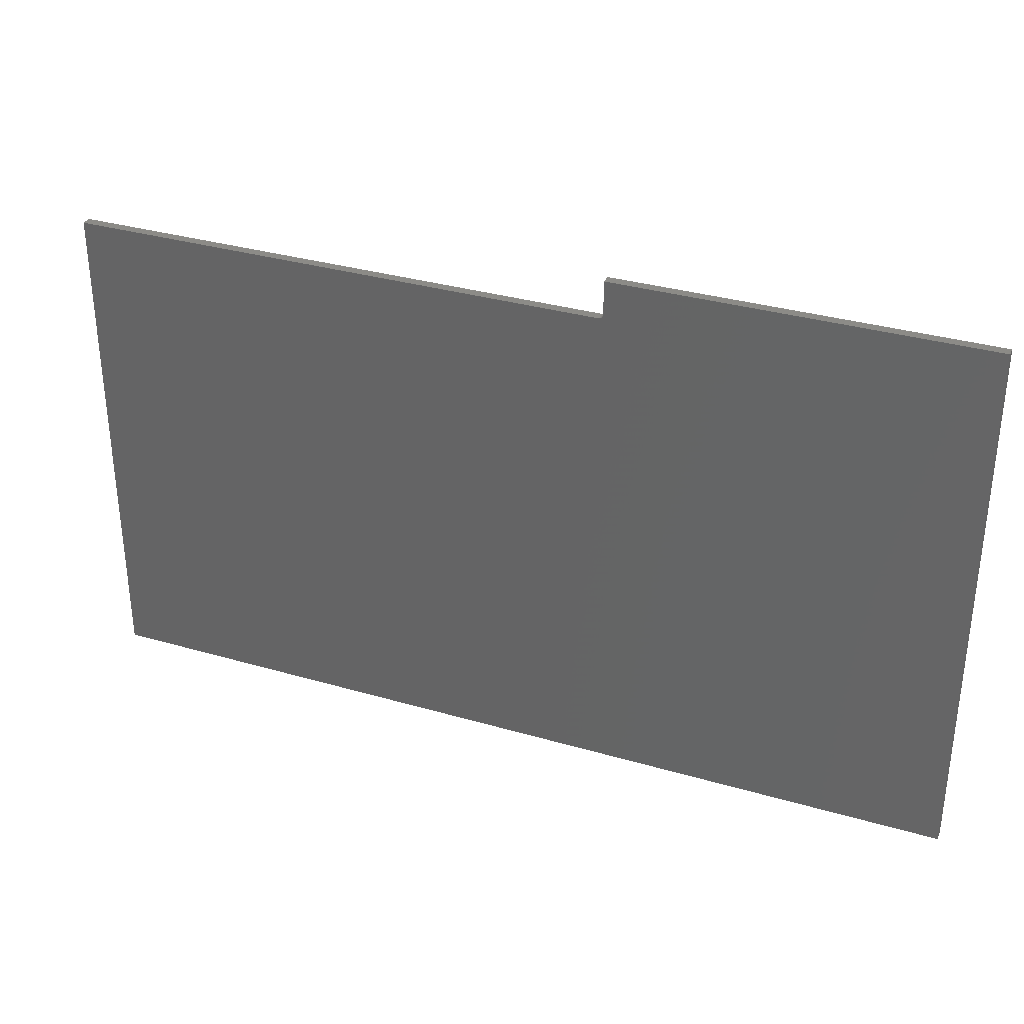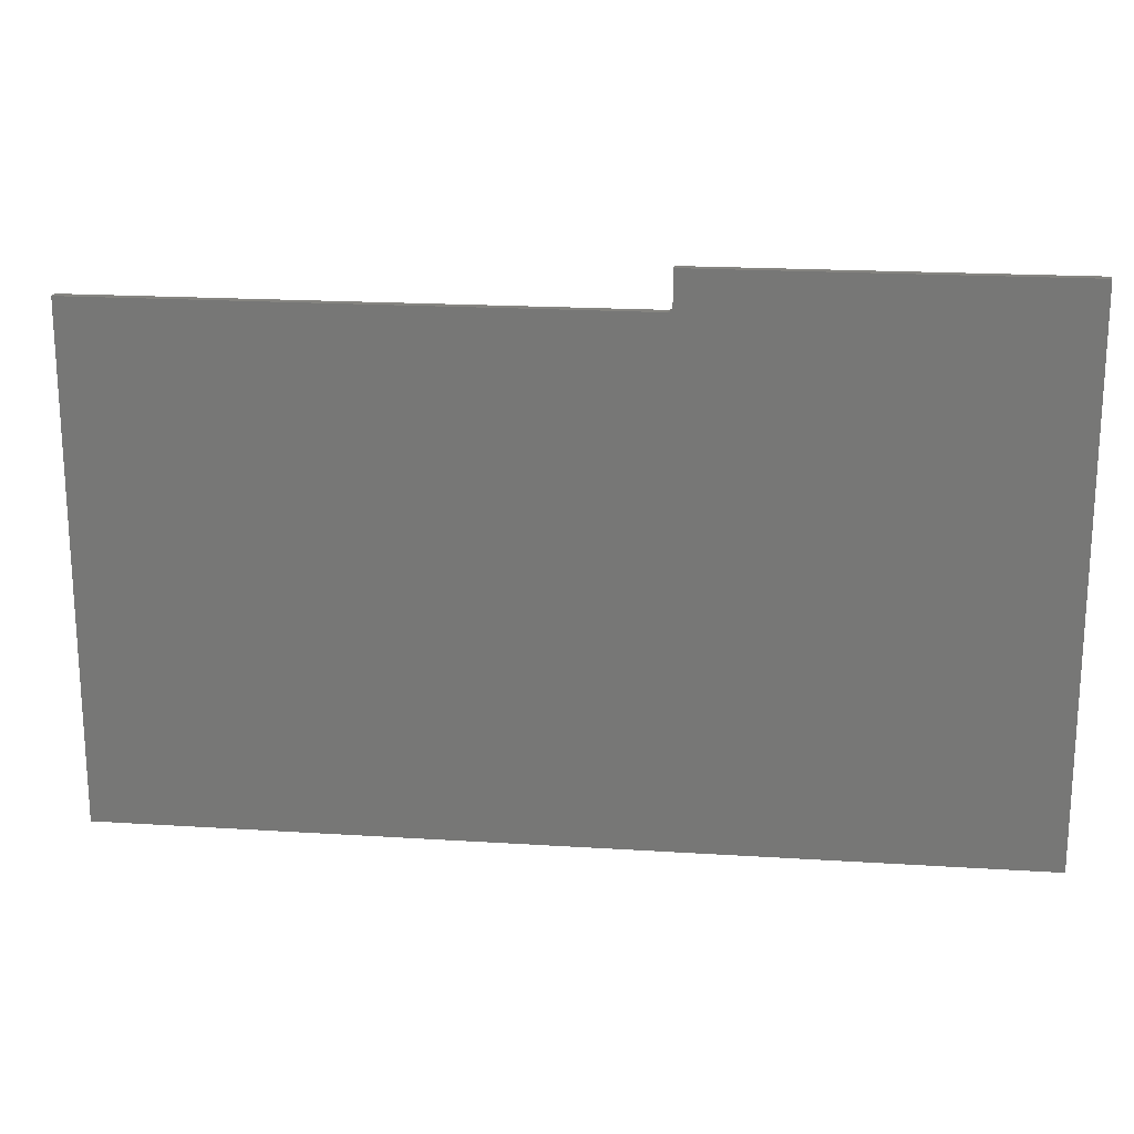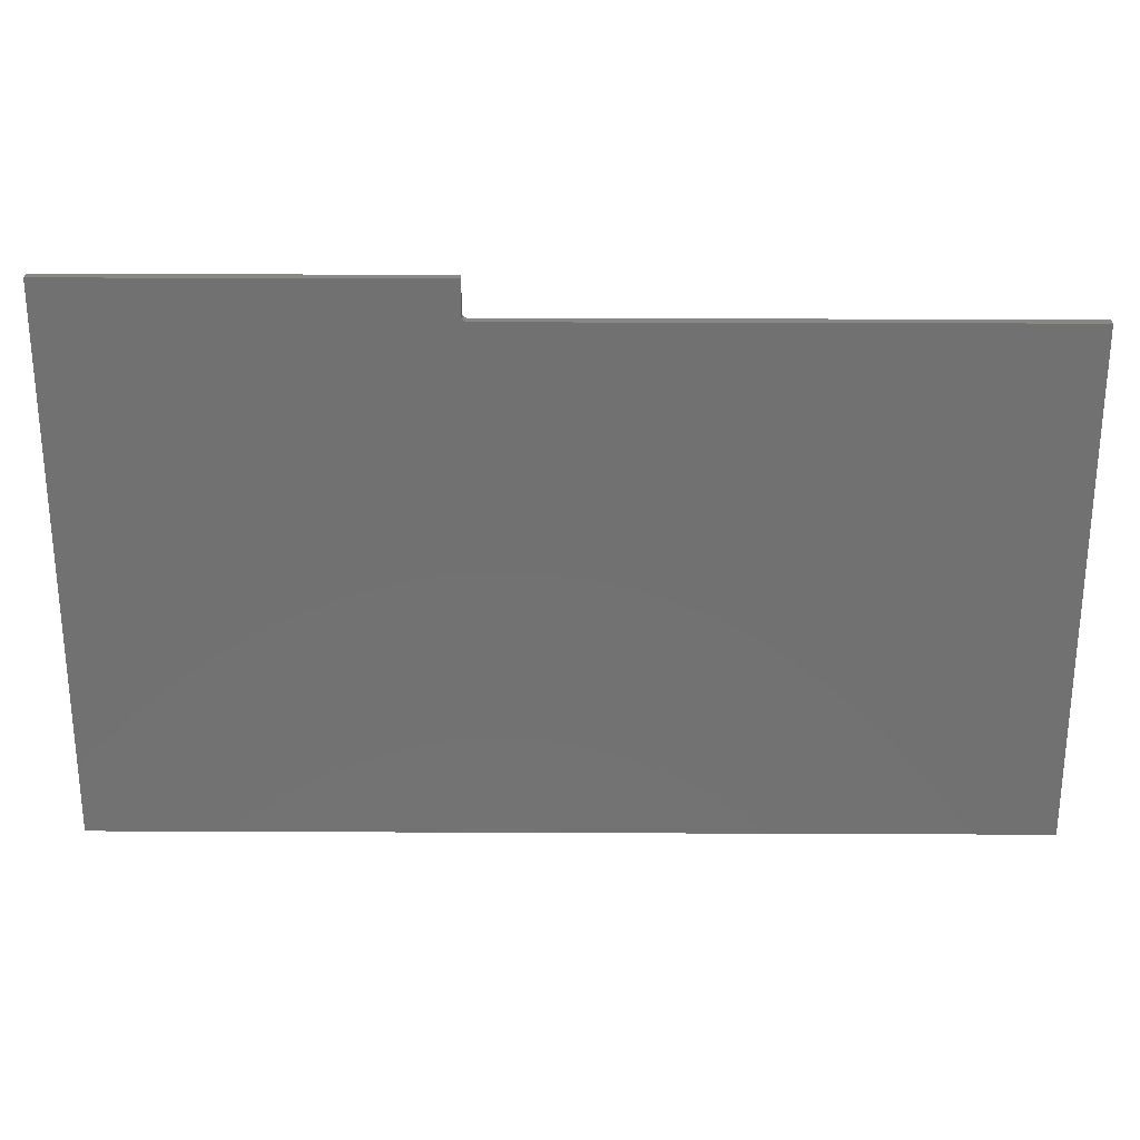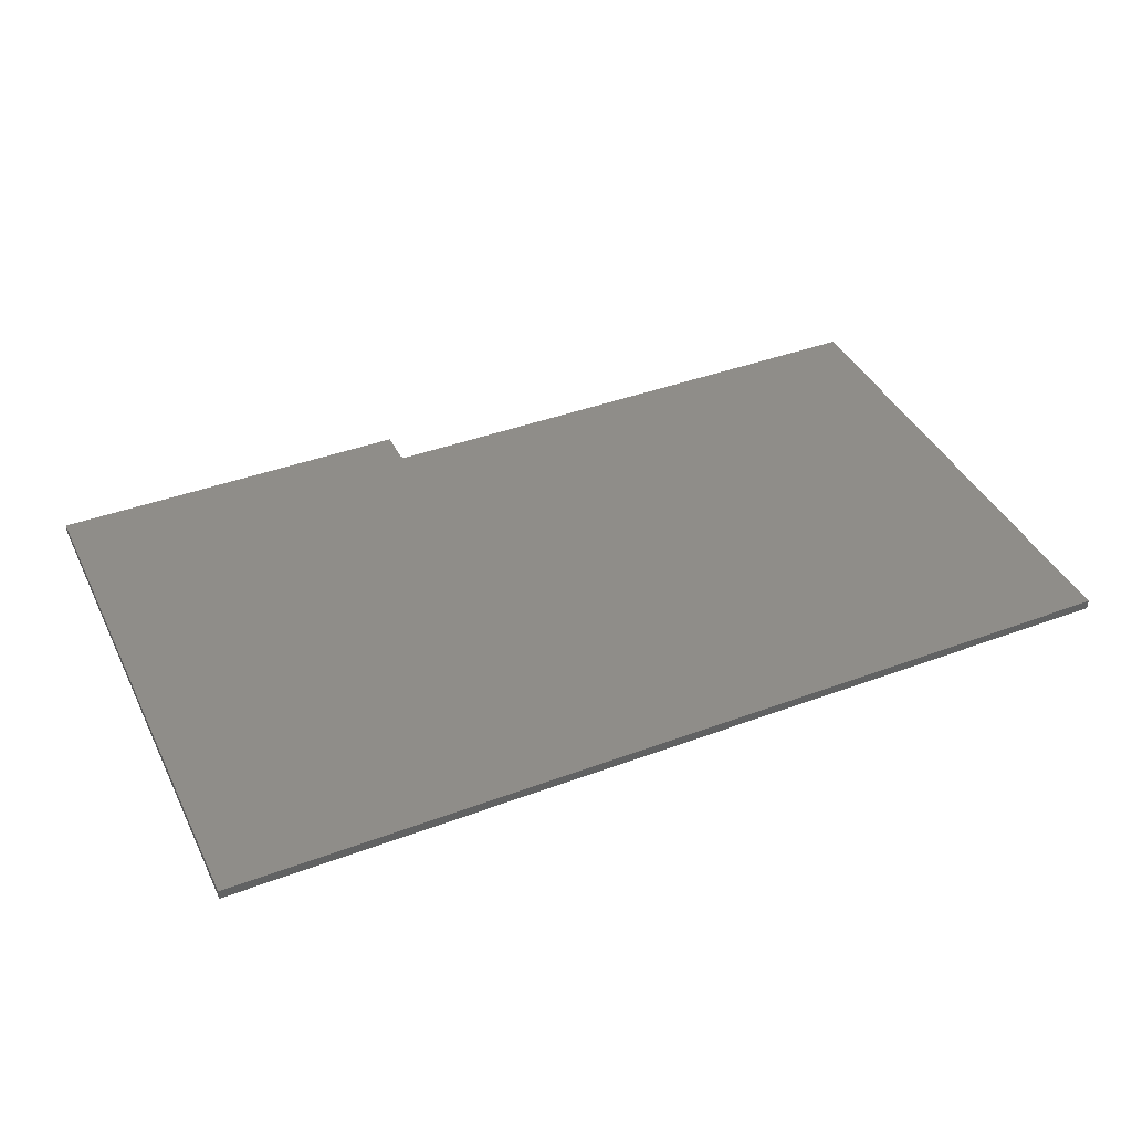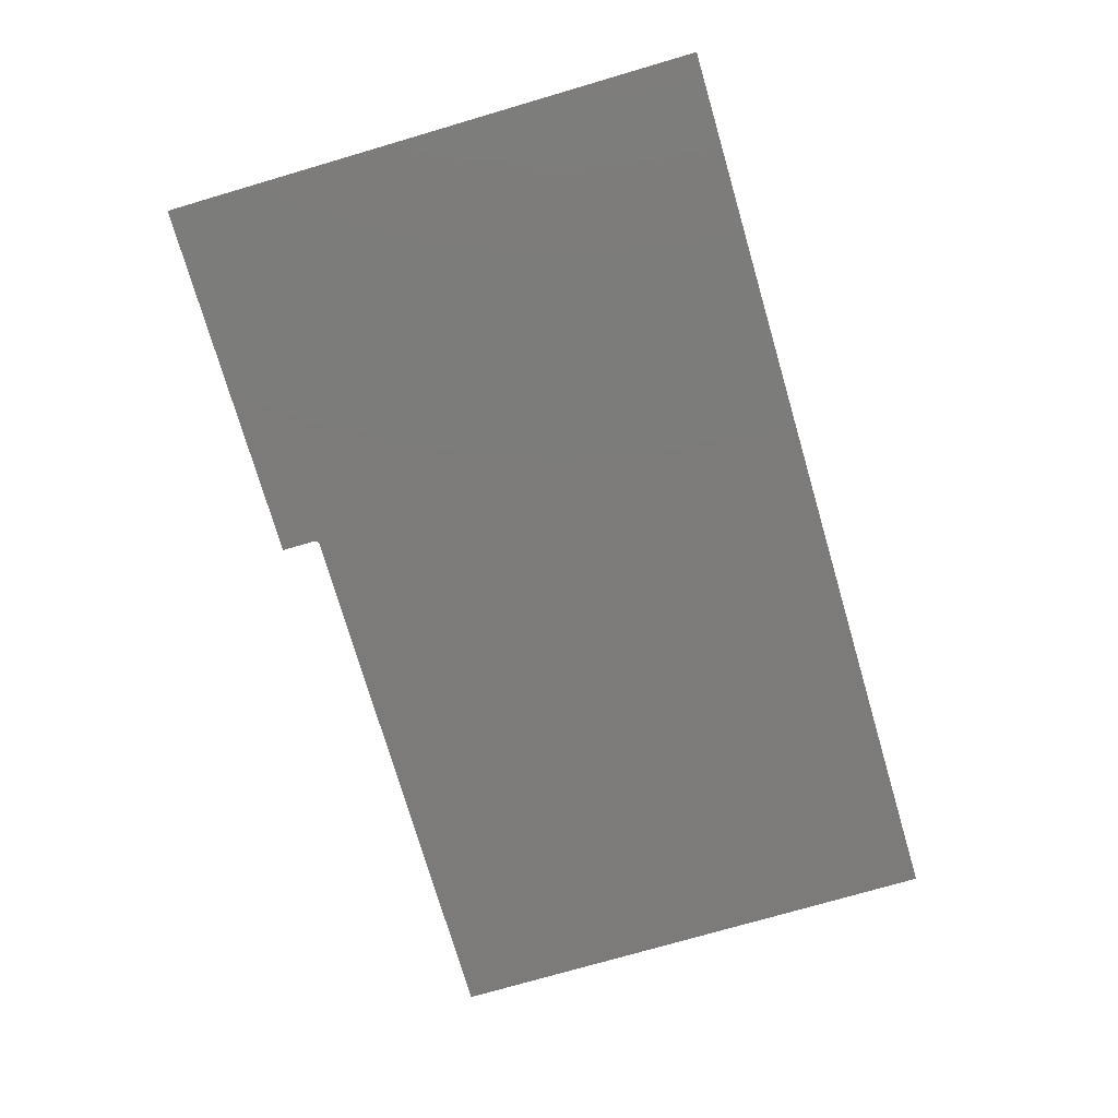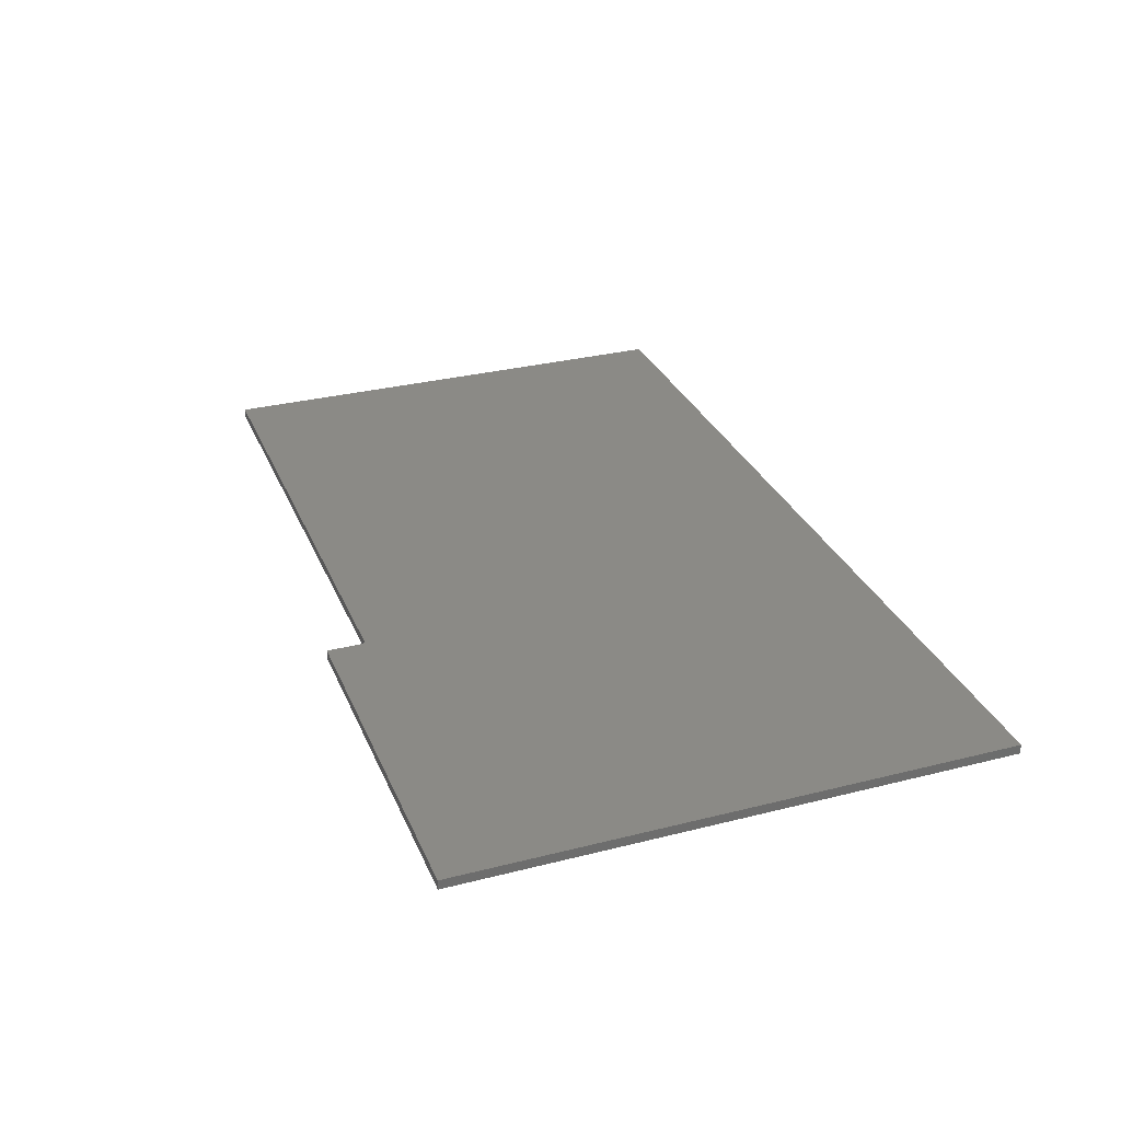
<metadata>
{"format":"stl","ext":"stl","renderer":"f3d","projection":"perspective","resolution":1024,"background":"white","views":[{"elev":33.3,"azim":-158.2,"up":"+Y"},{"elev":19.3,"azim":-173.2,"up":"+Y"},{"elev":26.6,"azim":0.4,"up":"+Y"},{"elev":40.7,"azim":-24.5,"up":"+Z"},{"elev":-74.9,"azim":-73.7,"up":"+Z"},{"elev":30.5,"azim":-110.1,"up":"+Z"}]}
</metadata>
<code>
# stl→obj: 28 verts, 52 faces
v -0.15 0.4306 -0.01562
v -0.15 0.4859 -0.01562
v -0.15 0.4306 0
v -0.15 0.4859 0
v 0.75 0.4228 -0.01562
v -0.1422 0.4228 -0.01562
v 0.75 0.4228 0
v -0.1422 0.4228 0
v -0.75 -0.4141 0
v 0.75 -0.4141 0
v -0.1437 0.4229 0
v -0.1452 0.4234 0
v -0.1465 0.4241 0
v -0.1477 0.4251 0
v -0.75 0.4859 0
v -0.1487 0.4263 0
v -0.1494 0.4276 0
v -0.1498 0.4291 0
v -0.75 -0.4141 -0.01562
v -0.1477 0.4251 -0.01562
v -0.1465 0.4241 -0.01562
v -0.1452 0.4234 -0.01562
v -0.1437 0.4229 -0.01562
v 0.75 -0.4141 -0.01562
v -0.75 0.4859 -0.01562
v -0.1498 0.4291 -0.01562
v -0.1494 0.4276 -0.01562
v -0.1487 0.4263 -0.01562
f 1 2 3
f 3 2 4
f 5 6 7
f 7 6 8
f 9 10 7
f 9 7 8
f 9 8 11
f 9 11 12
f 9 12 13
f 9 13 14
f 15 9 14
f 15 14 16
f 15 16 17
f 15 17 18
f 15 18 3
f 15 3 4
f 19 20 21
f 19 21 22
f 19 22 23
f 19 23 6
f 19 6 5
f 19 5 24
f 25 2 1
f 25 1 26
f 25 26 27
f 25 27 28
f 25 28 20
f 25 20 19
f 14 28 16
f 16 28 27
f 16 27 17
f 17 27 26
f 17 26 18
f 18 26 1
f 18 1 3
f 28 14 20
f 20 14 13
f 20 13 21
f 21 13 12
f 21 12 22
f 22 12 11
f 22 11 23
f 23 11 8
f 23 8 6
f 25 19 15
f 15 19 9
f 2 25 4
f 4 25 15
f 24 5 10
f 10 5 7
f 19 24 9
f 9 24 10

</code>
